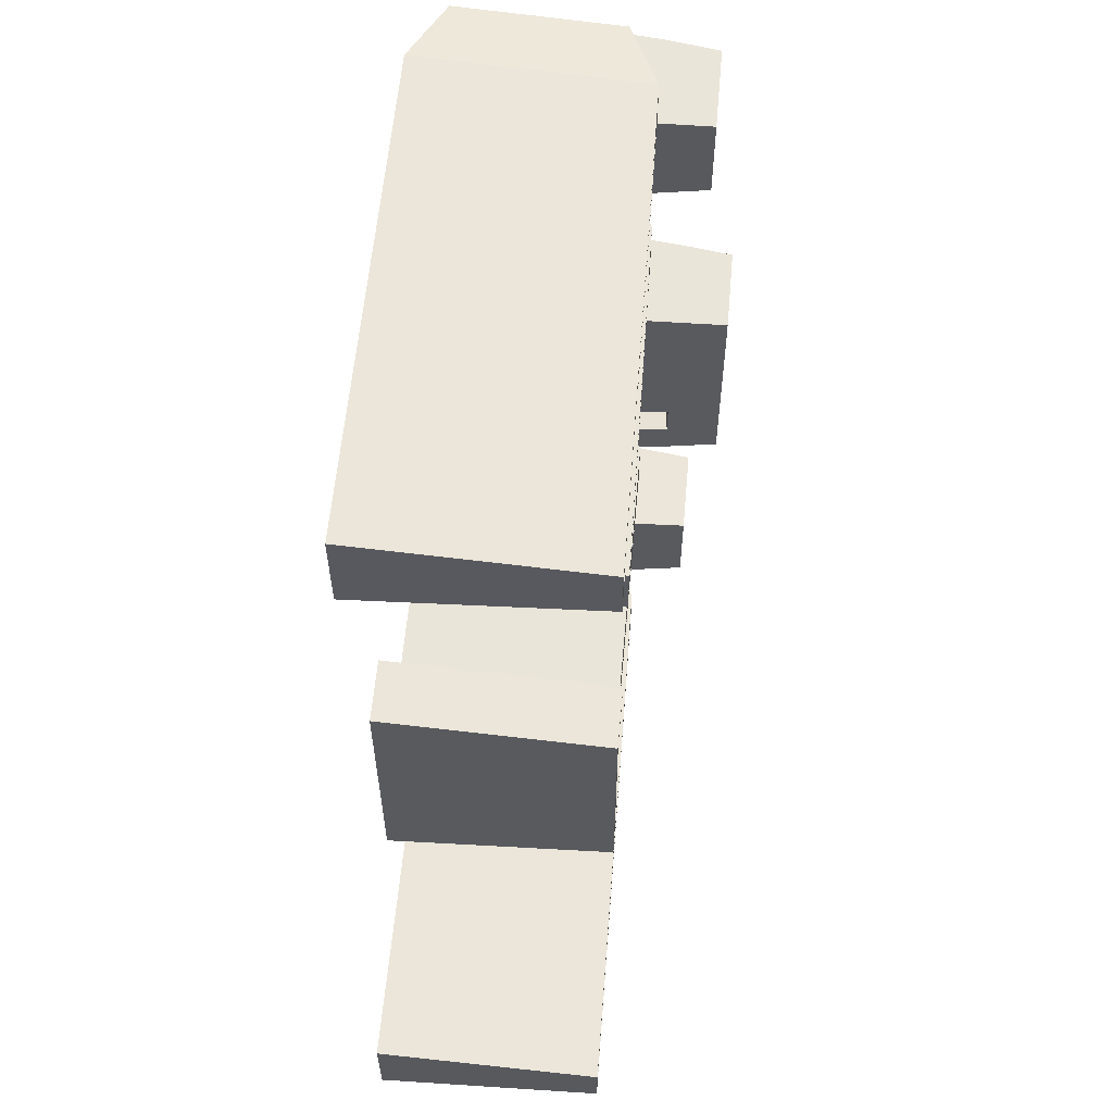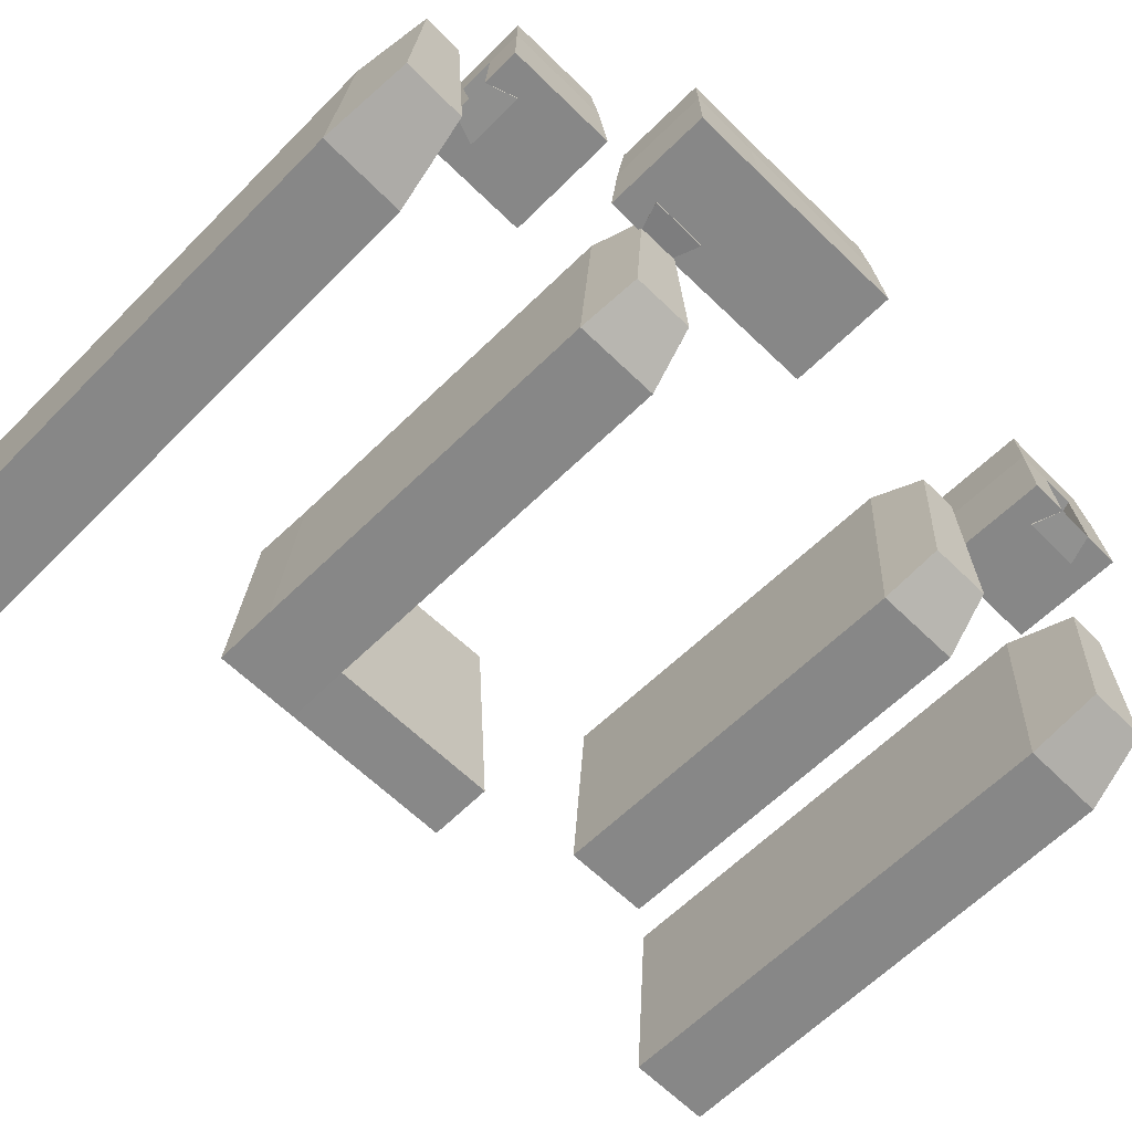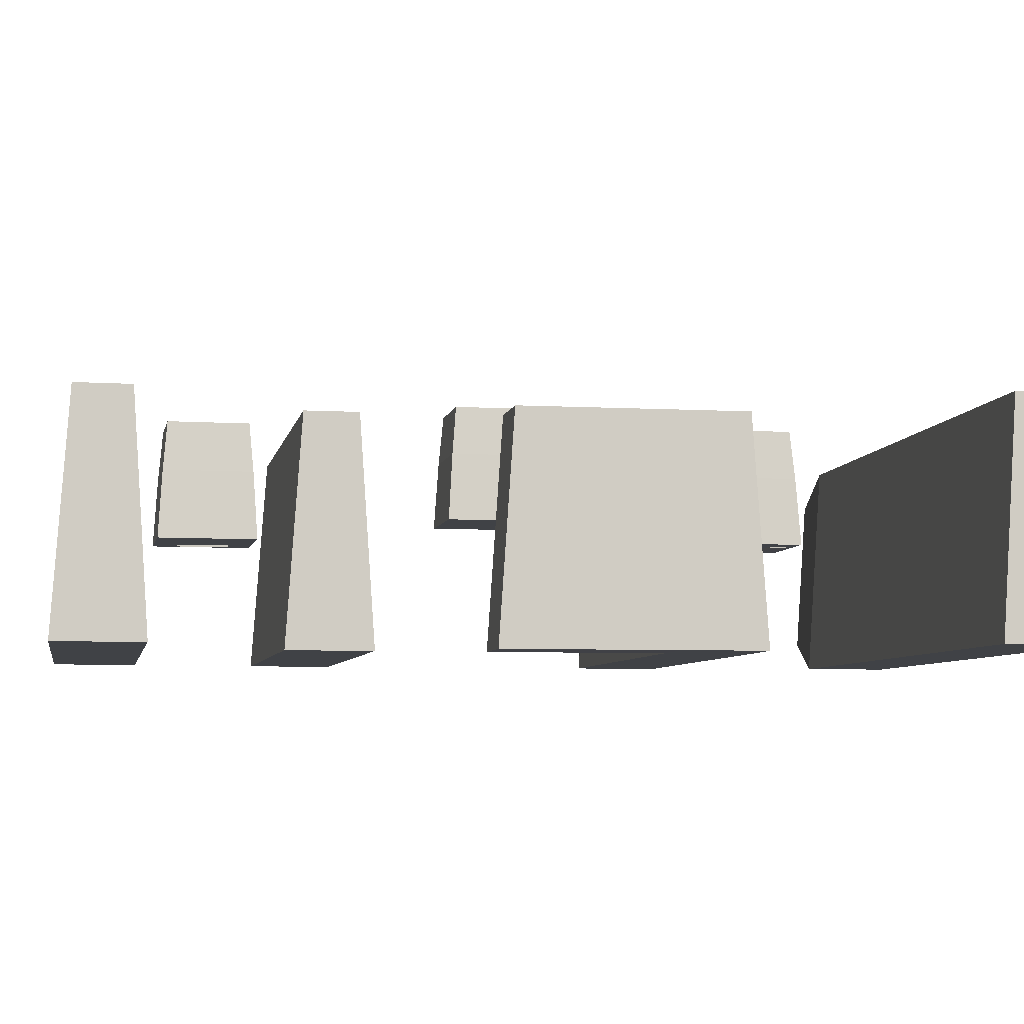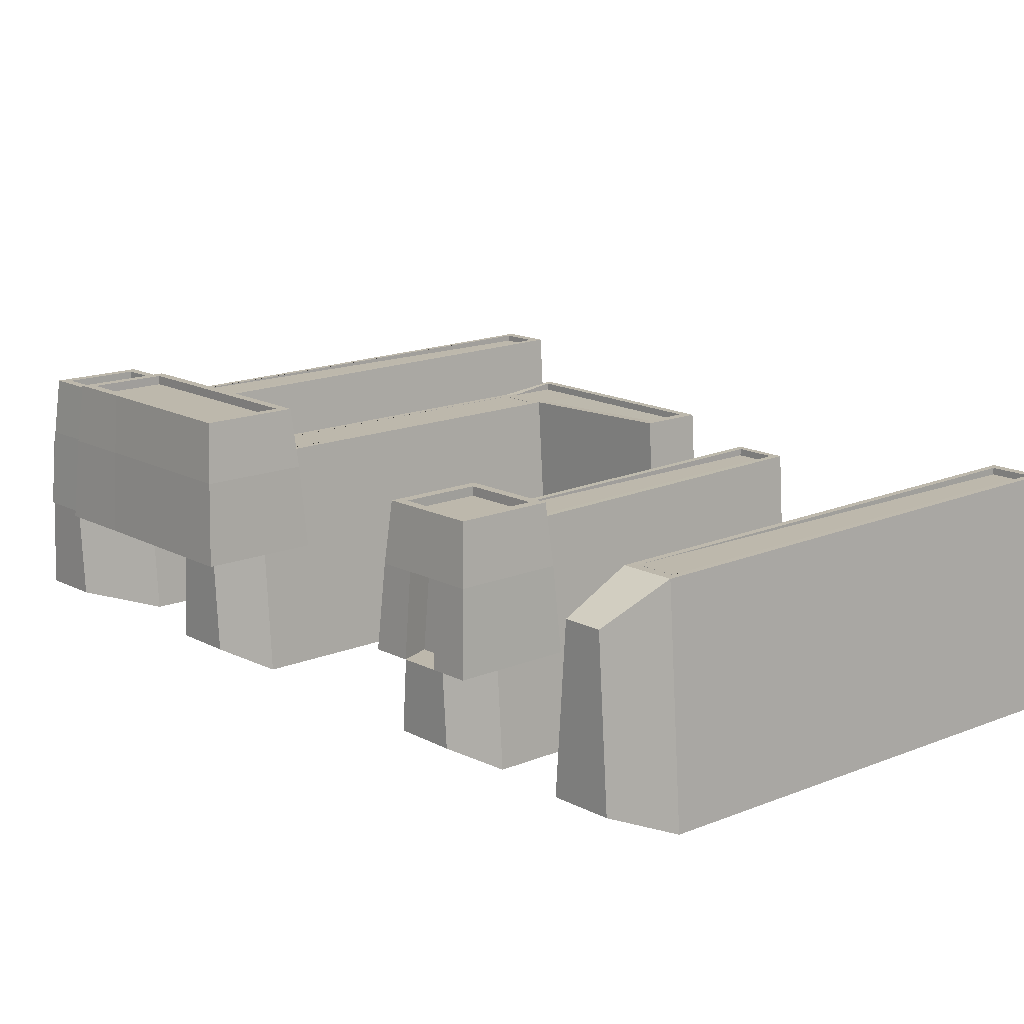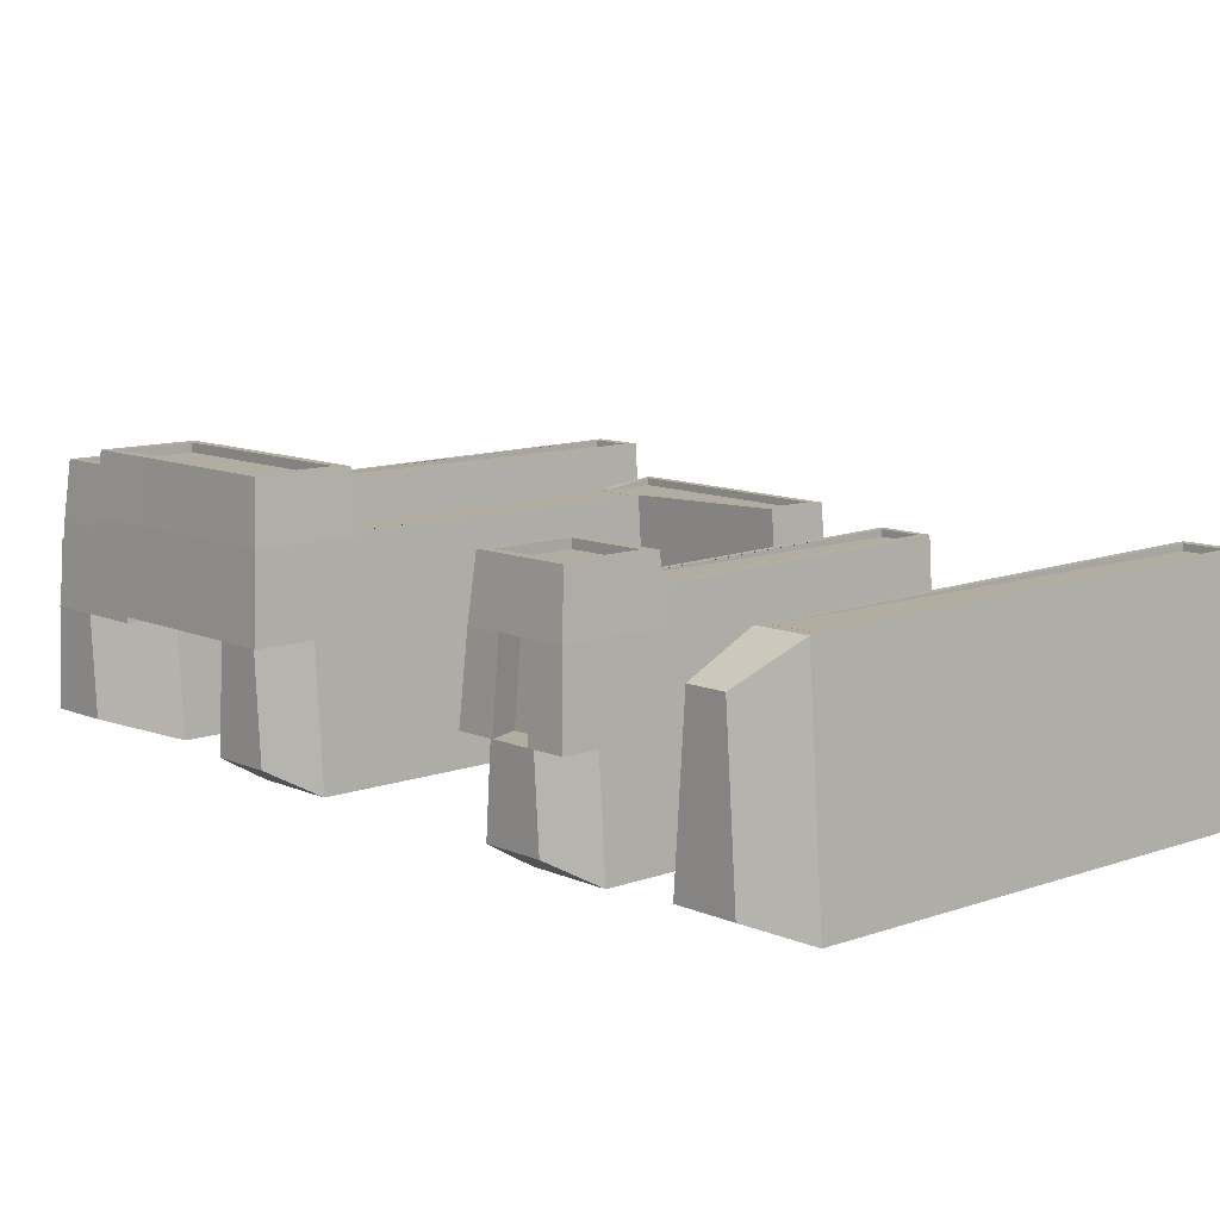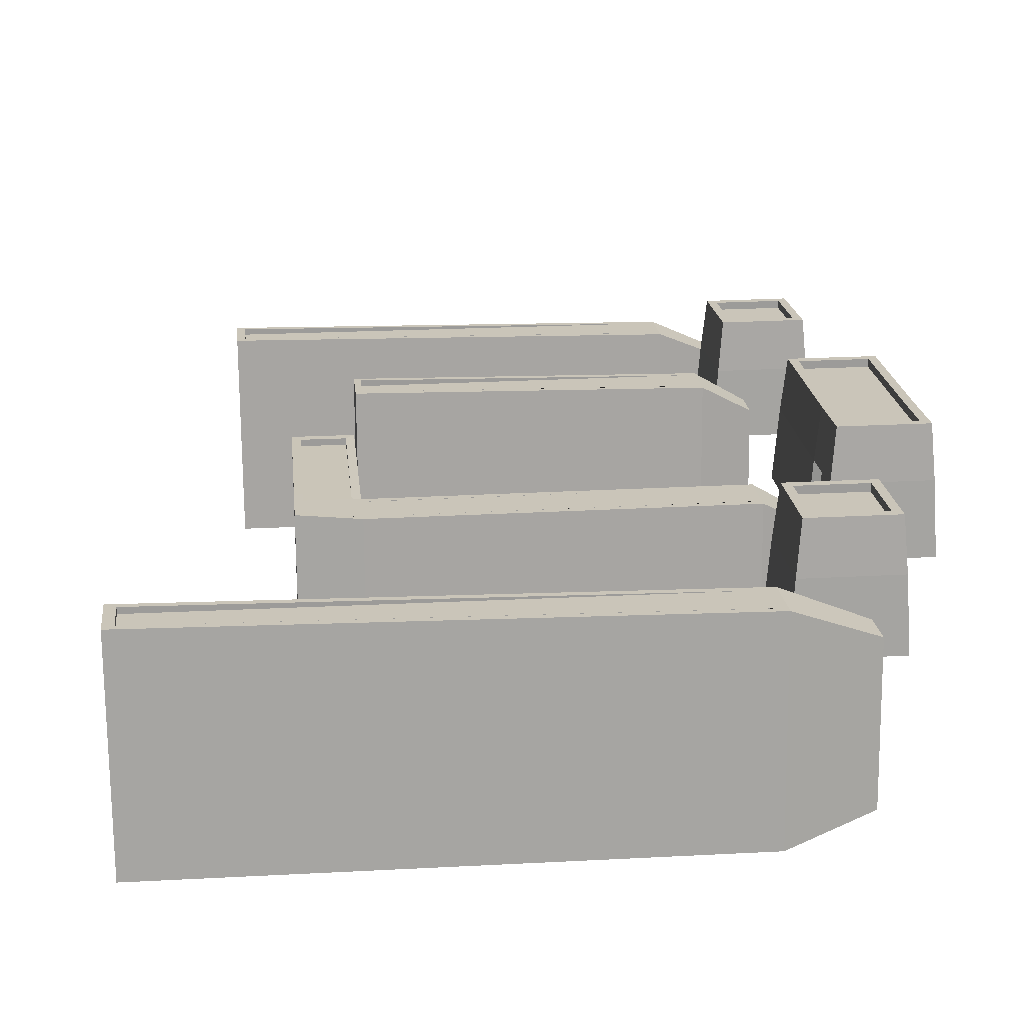
<metadata>
{"format":"obj","ext":"obj","renderer":"f3d","projection":"perspective","resolution":1024,"background":"white","views":[{"elev":58.7,"azim":95.1,"up":"+Z"},{"elev":-62.6,"azim":-134.5,"up":"+Y"},{"elev":-6.1,"azim":79.7,"up":"+Y"},{"elev":14.9,"azim":-40.9,"up":"+Y"},{"elev":10.5,"azim":-41.8,"up":"+Y"},{"elev":20.6,"azim":174.4,"up":"+Y"}]}
</metadata>
<code>
o Cube.003_Cube.052
v -0.3578 -0.02259 -0.3002
v -0.3645 0.07063 -0.2934
v -0.3573 -0.02259 -0.222
v -0.3641 0.07063 -0.2287
v -0.4359 -0.02259 -0.2997
v -0.4291 0.07063 -0.293
v -0.4355 -0.02259 -0.2216
v -0.4288 0.07063 -0.2284
v -0.3711 0.07063 -0.2867
v -0.3708 0.07063 -0.2354
v -0.4221 0.07063 -0.2351
v -0.4224 0.07063 -0.2864
v -0.3711 0.06473 -0.2867
v -0.3708 0.06473 -0.2354
v -0.4221 0.06473 -0.2351
v -0.4224 0.06473 -0.2864
v -0.4094 -0.02259 -0.2217
v -0.3834 -0.02259 -0.2219
v -0.3857 0.07063 -0.2286
v -0.4072 0.07063 -0.2285
v -0.3838 -0.02259 -0.3
v -0.4099 -0.02259 -0.2999
v -0.4076 0.07063 -0.2931
v -0.386 0.07063 -0.2933
v -0.3879 0.07063 -0.2353
v -0.405 0.07063 -0.2352
v -0.4053 0.07063 -0.2865
v -0.3882 0.07063 -0.2866
v -0.3879 0.06473 -0.2353
v -0.405 0.06473 -0.2352
v -0.4053 0.06473 -0.2865
v -0.3882 0.06473 -0.2866
v -0.3611 0.03154 -0.2968
v -0.3607 0.03154 -0.2254
v -0.4321 0.03154 -0.225
v -0.4325 0.03154 -0.2964
v -0.4087 0.03154 -0.2965
v -0.3849 0.03154 -0.2966
v -0.3845 0.03154 -0.2252
v -0.4083 0.03154 -0.2251
v -0.3765 -0.02412 -0.2795
v -0.4169 -0.02412 -0.2793
v -0.4152 0.03001 -0.2759
v -0.3783 0.03001 -0.2762
f 33 2 4 34
f 40 20 8 35
f 35 8 6 36
f 38 24 2 33
f 17 7 5 22
f 19 4 10 25
f 12 11 15 16
f 6 8 11 12
f 4 2 9 10
f 23 6 12 27
f 29 14 13 32
f 10 9 13 14
f 27 12 16 31
f 25 10 14 29
f 11 26 30 15
f 26 25 29 30
f 9 28 32 13
f 28 27 31 32
f 15 30 31 16
f 30 29 32 31
f 2 24 28 9
f 24 23 27 28
f 8 20 26 11
f 20 19 25 26
f 3 18 21 1
f 18 17 22 21
f 36 6 23 37
f 37 23 24 38
f 34 4 19 39
f 39 19 20 40
f 18 39 40 17
f 3 34 39 18
f 37 38 44 43
f 5 36 37 22
f 21 38 33 1
f 7 35 36 5
f 17 40 35 7
f 1 33 34 3
f 42 43 44 41
f 38 21 41 44
f 21 22 42 41
f 22 37 43 42
o Cube.024_Cube.016
v -0.1013 -0.1235 0.07819
v -0.1013 0.0379 0.08934
v -0.1012 -0.1235 0.1387
v -0.1012 0.0379 0.1276
v -0.3711 -0.1235 0.08197
v -0.371 0.03322 0.09313
v -0.3709 -0.1235 0.1425
v -0.3709 0.03322 0.1314
v -0.1064 0.0379 0.09431
v -0.1063 0.0379 0.1228
v -0.3658 0.03322 0.1264
v -0.3659 0.03322 0.09795
v -0.1064 0.03331 0.09431
v -0.1063 0.03331 0.1228
v -0.3658 0.03331 0.1264
v -0.3659 0.03331 0.09795
v -0.4102 0.0115 0.1262
v -0.4102 -0.1018 0.1342
v -0.4103 -0.1018 0.09047
v -0.4103 0.0115 0.09853
f 45 46 48 47
f 47 48 52 51
f 52 50 64 61
f 49 50 46 45
f 47 51 49 45
f 50 52 55 56
f 56 55 59 60
f 48 46 53 54
f 46 50 56 53
f 52 48 54 55
f 59 58 57 60
f 54 53 57 58
f 53 56 60 57
f 55 54 58 59
f 62 61 64 63
f 51 52 61 62
f 50 49 63 64
f 49 51 62 63
o Cube.002_Cube.050
v -0.009457 -0.1235 0.2309
v -0.009298 0.0379 0.2421
v -0.008595 -0.1235 0.2916
v -0.008754 0.0379 0.2804
v -0.3616 -0.1235 0.2318
v -0.3615 0.03322 0.243
v -0.3608 -0.1235 0.2924
v -0.3609 0.03322 0.2812
v -0.01592 0.0379 0.247
v -0.01551 0.0379 0.2755
v -0.3543 0.03322 0.2763
v -0.3547 0.03322 0.2478
v -0.01592 0.03331 0.247
v -0.01551 0.03331 0.2755
v -0.3543 0.03331 0.2763
v -0.3547 0.03331 0.2478
v -0.4123 0.0115 0.2756
v -0.4122 -0.1018 0.2837
v -0.4128 -0.1018 0.2399
v -0.4127 0.0115 0.2479
f 65 66 68 67
f 67 68 72 71
f 72 70 84 81
f 69 70 66 65
f 67 71 69 65
f 70 72 75 76
f 76 75 79 80
f 68 66 73 74
f 66 70 76 73
f 72 68 74 75
f 79 78 77 80
f 74 73 77 78
f 73 76 80 77
f 75 74 78 79
f 82 81 84 83
f 71 72 81 82
f 70 69 83 84
f 69 71 82 83
o Cube.001_Cube.049
v 0.06253 -0.1235 -0.3608
v 0.06278 0.0379 -0.3496
v 0.06388 -0.1235 -0.3001
v 0.06363 0.0379 -0.3113
v -0.3467 -0.1235 -0.3619
v -0.3465 0.03322 -0.3508
v -0.3454 -0.1235 -0.3013
v -0.3456 0.03322 -0.3125
v 0.05512 0.0379 -0.3447
v 0.05575 0.0379 -0.3162
v -0.338 0.03322 -0.3173
v -0.3386 0.03322 -0.3458
v 0.05512 0.03331 -0.3447
v 0.05575 0.03331 -0.3162
v -0.338 0.03331 -0.3173
v -0.3386 0.03331 -0.3458
v -0.4053 0.0115 -0.3184
v -0.4051 -0.1018 -0.3103
v -0.4061 -0.1018 -0.3541
v -0.4059 0.0115 -0.3461
f 85 86 88 87
f 87 88 92 91
f 92 90 104 101
f 89 90 86 85
f 87 91 89 85
f 90 92 95 96
f 96 95 99 100
f 88 86 93 94
f 86 90 96 93
f 92 88 94 95
f 99 98 97 100
f 94 93 97 98
f 93 96 100 97
f 95 94 98 99
f 102 101 104 103
f 91 92 101 102
f 90 89 103 104
f 89 91 102 103
o Cube.000_Cube.047
v -0.09715 -0.1235 -0.1816
v -0.09712 0.03347 -0.1705
v -0.09699 -0.1235 -0.1211
v -0.09702 0.03347 -0.1322
v -0.3669 -0.1235 -0.1778
v -0.3669 0.03322 -0.1667
v -0.3667 -0.1235 -0.1173
v -0.3668 0.03322 -0.1284
v -0.1022 0.03347 -0.1655
v -0.1022 0.03347 -0.137
v -0.3617 0.03322 -0.1334
v -0.3617 0.03322 -0.1619
v -0.1022 0.03331 -0.1655
v -0.1022 0.03331 -0.137
v -0.3617 0.03331 -0.1334
v -0.3617 0.03331 -0.1619
v -0.4061 0.0115 -0.1336
v -0.406 -0.1018 -0.1256
v -0.4061 -0.1018 -0.1693
v -0.4061 0.0115 -0.1613
v -0.05185 -0.1235 -0.1212
v -0.05201 -0.1235 -0.1817
v -0.05198 0.0379 -0.1706
v -0.05188 0.0379 -0.1323
v -0.0967 0.03759 -0.008144
v -0.09667 -0.1238 0.003016
v -0.05156 0.03759 -0.00826
v -0.05154 -0.1238 0.002901
v -0.09081 0.03347 -0.1655
v -0.09074 0.03347 -0.1301
v -0.05819 0.0379 -0.1656
v -0.05812 0.0379 -0.1302
v -0.05789 0.03759 -0.01537
v -0.09051 0.03759 -0.01527
v -0.09081 0.03306 -0.1655
v -0.09074 0.03306 -0.1301
v -0.05819 0.03306 -0.1656
v -0.05812 0.03306 -0.1302
v -0.05789 0.03275 -0.01538
v -0.09051 0.03275 -0.01527
f 107 125 132 130
f 107 108 112 111
f 112 110 124 121
f 109 110 106 105
f 107 111 109 105
f 110 112 115 116
f 116 115 119 120
f 108 106 113 114
f 106 110 116 113
f 112 108 114 115
f 119 118 117 120
f 114 113 117 118
f 113 116 120 117
f 115 114 118 119
f 122 121 124 123
f 111 112 121 122
f 110 109 123 124
f 109 111 122 123
f 126 127 128 125
f 105 106 127 126
f 128 127 135 136
f 107 105 126 125
f 129 130 132 131
f 108 107 130 129
f 131 128 136 137
f 125 128 131 132
f 138 137 143 144
f 137 136 142 143
f 129 131 137 138
f 108 129 138 134
f 106 108 134 133
f 127 106 133 135
f 139 140 142 141
f 142 140 144 143
f 133 134 140 139
f 134 138 144 140
f 135 133 139 141
f 136 135 141 142
o Cube.025_Cube.051
v -0.4668 -0.02259 0.1388
v -0.4599 0.07063 0.1454
v -0.3887 -0.02259 0.1372
v -0.3953 0.07063 0.1441
v -0.4652 -0.02259 0.2169
v -0.4586 0.07063 0.2101
v -0.3871 -0.02259 0.2154
v -0.394 0.07063 0.2087
v -0.4531 0.07063 0.152
v -0.4018 0.07063 0.1509
v -0.4008 0.07063 0.2022
v -0.4521 0.07063 0.2032
v -0.4531 0.06473 0.152
v -0.4018 0.06473 0.1509
v -0.4008 0.06473 0.2022
v -0.4521 0.06473 0.2032
v -0.3876 -0.02259 0.1893
v -0.3882 -0.02259 0.1632
v -0.3949 0.07063 0.1656
v -0.3944 0.07063 0.1872
v -0.4663 -0.02259 0.1648
v -0.4658 -0.02259 0.1909
v -0.4591 0.07063 0.1885
v -0.4595 0.07063 0.167
v -0.4015 0.07063 0.168
v -0.4011 0.07063 0.1851
v -0.4524 0.07063 0.1861
v -0.4528 0.07063 0.169
v -0.4015 0.06473 0.168
v -0.4011 0.06473 0.1851
v -0.4524 0.06473 0.1861
v -0.4528 0.06473 0.169
v -0.4634 0.03154 0.1421
v -0.392 0.03154 0.1406
v -0.3905 0.03154 0.212
v -0.4619 0.03154 0.2135
v -0.4624 0.03154 0.1897
v -0.4629 0.03154 0.1659
v -0.3915 0.03154 0.1644
v -0.391 0.03154 0.1882
v -0.4459 -0.02412 0.1573
v -0.4451 -0.02412 0.1976
v -0.4418 0.03001 0.1958
v -0.4425 0.03001 0.1589
f 177 146 148 178
f 184 164 152 179
f 179 152 150 180
f 182 168 146 177
f 161 151 149 166
f 163 148 154 169
f 156 155 159 160
f 150 152 155 156
f 148 146 153 154
f 167 150 156 171
f 173 158 157 176
f 154 153 157 158
f 171 156 160 175
f 169 154 158 173
f 155 170 174 159
f 170 169 173 174
f 153 172 176 157
f 172 171 175 176
f 159 174 175 160
f 174 173 176 175
f 146 168 172 153
f 168 167 171 172
f 152 164 170 155
f 164 163 169 170
f 147 162 165 145
f 162 161 166 165
f 180 150 167 181
f 181 167 168 182
f 178 148 163 183
f 183 163 164 184
f 162 183 184 161
f 147 178 183 162
f 181 182 188 187
f 149 180 181 166
f 165 182 177 145
f 151 179 180 149
f 161 184 179 151
f 145 177 178 147
f 186 187 188 185
f 182 165 185 188
f 165 166 186 185
f 166 181 187 186
o Cube.045_Cube.053
v -0.4042 -0.002216 -0.01818
v -0.411 0.091 -0.02487
v -0.4824 -0.002216 -0.01744
v -0.4757 0.091 -0.02426
v -0.4045 -0.002216 -0.187
v -0.4112 0.091 -0.1802
v -0.4826 -0.002216 -0.1863
v -0.4758 0.091 -0.1796
v -0.4178 0.091 -0.03149
v -0.4691 0.091 -0.031
v -0.4691 0.091 -0.173
v -0.4178 0.091 -0.1735
v -0.4178 0.0851 -0.03149
v -0.4691 0.0851 -0.031
v -0.4691 0.0851 -0.173
v -0.4178 0.0851 -0.1735
v -0.4824 -0.002216 -0.1602
v -0.4821 -0.002216 -0.1342
v -0.4754 0.091 -0.1365
v -0.4756 0.091 -0.158
v -0.404 -0.002216 -0.1349
v -0.4042 -0.002216 -0.161
v -0.4109 0.091 -0.1586
v -0.4107 0.091 -0.1371
v -0.4687 0.091 -0.1388
v -0.4689 0.091 -0.1559
v -0.4176 0.091 -0.1564
v -0.4174 0.091 -0.1393
v -0.4687 0.0851 -0.1388
v -0.4689 0.0851 -0.1559
v -0.4176 0.0851 -0.1564
v -0.4174 0.0851 -0.1393
v -0.4076 0.05191 -0.02152
v -0.479 0.05191 -0.02085
v -0.4792 0.05191 -0.1829
v -0.4078 0.05191 -0.1836
v -0.4076 0.05191 -0.1598
v -0.4074 0.05191 -0.136
v -0.4788 0.05191 -0.1353
v -0.479 0.05191 -0.1591
v -0.4244 -0.003745 -0.1275
v -0.4248 -0.003745 -0.1679
v -0.4282 0.05038 -0.1662
v -0.4278 0.05038 -0.1293
f 221 190 192 222
f 228 208 196 223
f 223 196 194 224
f 226 212 190 221
f 205 195 193 210
f 207 192 198 213
f 200 199 203 204
f 194 196 199 200
f 192 190 197 198
f 211 194 200 215
f 217 202 201 220
f 198 197 201 202
f 215 200 204 219
f 213 198 202 217
f 199 214 218 203
f 214 213 217 218
f 197 216 220 201
f 216 215 219 220
f 203 218 219 204
f 218 217 220 219
f 190 212 216 197
f 212 211 215 216
f 196 208 214 199
f 208 207 213 214
f 191 206 209 189
f 206 205 210 209
f 224 194 211 225
f 225 211 212 226
f 222 192 207 227
f 227 207 208 228
f 206 227 228 205
f 191 222 227 206
f 225 226 232 231
f 193 224 225 210
f 209 226 221 189
f 195 223 224 193
f 205 228 223 195
f 189 221 222 191
f 230 231 232 229
f 226 209 229 232
f 209 210 230 229
f 210 225 231 230

</code>
